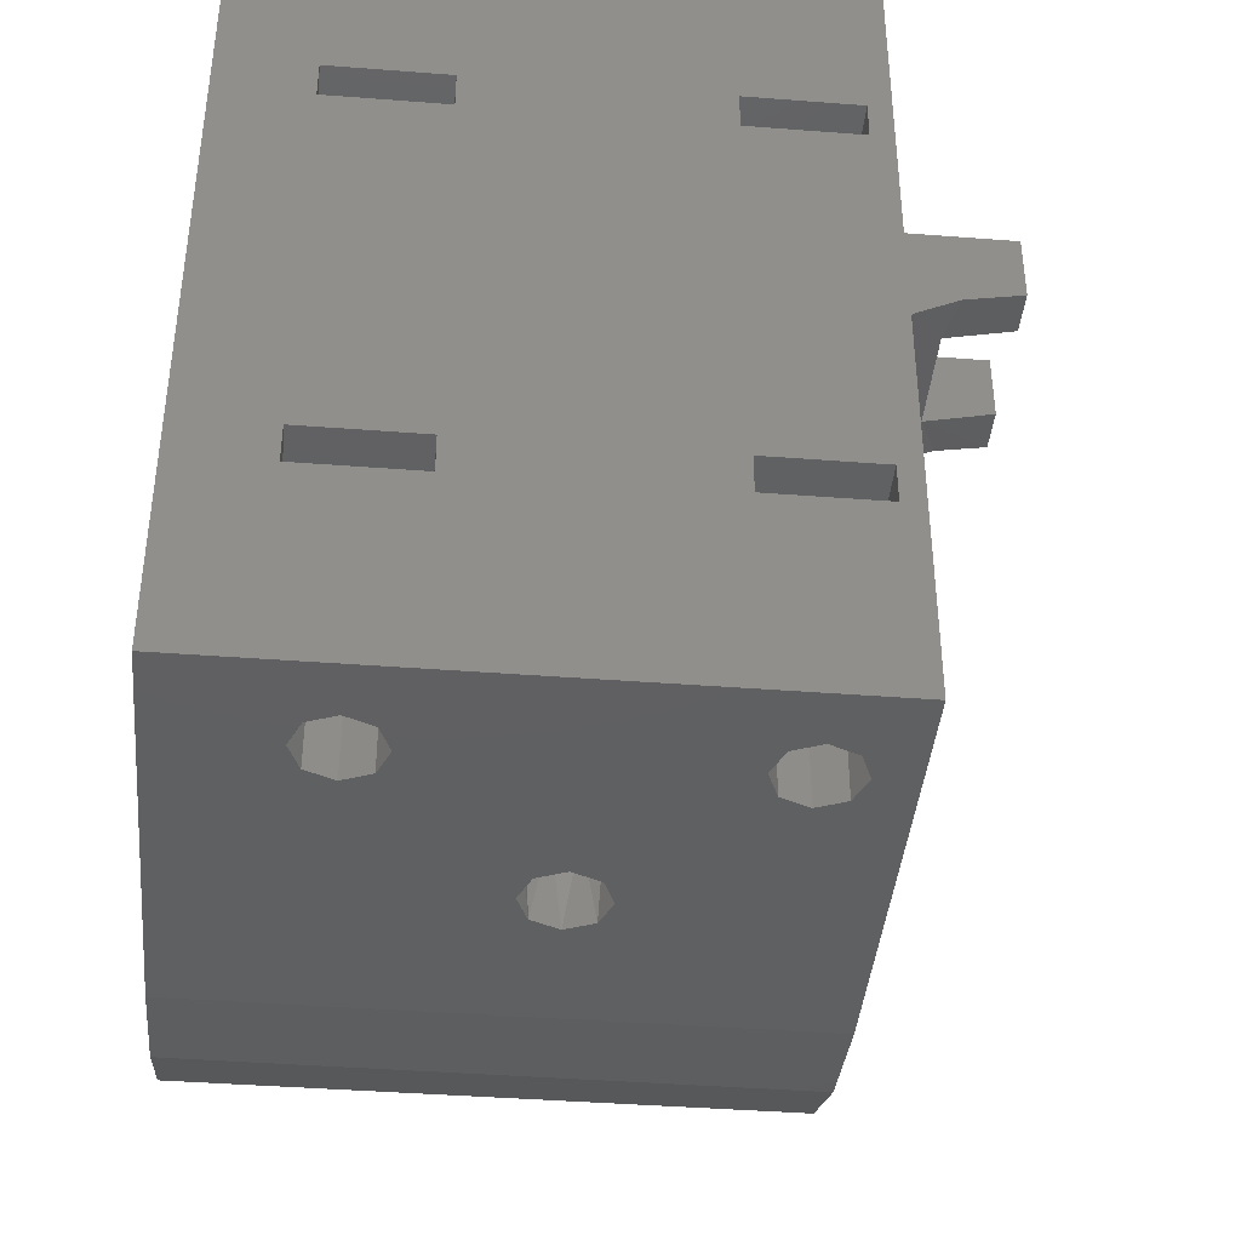
<metadata>
{"format":"stl","ext":"stl","renderer":"f3d","projection":"perspective","resolution":1024,"background":"white","views":[{"elev":-40.9,"azim":-5.4,"up":"+Z"}]}
</metadata>
<code>
# stl→obj: 433 verts, 926 faces
v 26 2.991 45
v 24.59 3.577 34
v 24.59 3.577 45
v 24 4.991 34
v 24 4.991 45
v 26 2.991 34
v 27.41 3.577 45
v 27.41 3.577 34
v 28 4.991 45
v 28 4.991 34
v 24.67 3.5 22.5
v 24.42 3.765 25.66
v 24.59 3.577 32
v 26 2.991 32
v 26 2.991 11.98
v 24.59 3.577 11.98
v 24.42 3.765 19.34
v 24 4.991 11.98
v 24 4.991 15.12
v 24.17 4.182 17.46
v 24.17 4.182 27.54
v 24 4.991 29.88
v 24 4.991 32
v 28 4.991 21.55
v 28 4.991 11.98
v 27.99 4.75 22.5
v 27.41 3.577 11.98
v 27.41 3.577 32
v 28 4.991 23.45
v 28 4.991 32
v 26 2.991 9.979
v 24.59 3.577 0
v 24.59 3.577 9.979
v 24 4.991 0
v 24 4.991 9.979
v 26 2.991 0
v 27.41 3.577 9.979
v 27.41 3.577 0
v 28 4.991 9.979
v 28 4.991 0
v 27.04 6.697 24.5
v 27.65 6.121 24.4
v 27.53 6.276 32
v 26.35 6.96 32
v 27.97 5.324 23.9
v 25.81 6.982 24.49
v 25 6.723 32
v 25 6.723 24.5
v 24.3 6.046 32
v 26 6.991 45
v 27.41 6.405 34
v 27.41 6.405 45
v 26 6.991 34
v 24.59 6.405 45
v 24.59 6.405 34
v 7.659 2.991 9.979
v 6.245 3.577 0
v 6.245 3.577 9.979
v 5.659 4.991 0
v 5.659 4.991 9.979
v 7.659 2.991 0
v 9.073 3.577 9.979
v 9.073 3.577 0
v 9.659 4.991 9.979
v 9.659 4.991 0
v 6.326 3.5 22.5
v 6.079 3.765 25.66
v 6.245 3.577 32
v 7.659 2.991 32
v 7.659 2.991 11.98
v 6.245 3.577 11.98
v 6.079 3.765 19.34
v 8.992 3.5 22.5
v 9.239 3.765 19.34
v 9.073 3.577 11.98
v 9.073 3.577 32
v 9.239 3.765 25.66
v 5.659 4.991 11.98
v 5.659 4.991 15.12
v 5.83 4.182 17.46
v 5.83 4.182 27.54
v 5.659 4.991 29.88
v 5.659 4.991 32
v 9.659 4.991 15.12
v 9.659 4.991 11.98
v 9.488 4.182 17.46
v 9.659 4.991 29.88
v 9.488 4.182 27.54
v 9.659 4.991 32
v 7.659 2.991 45
v 6.245 3.577 34
v 6.245 3.577 45
v 5.659 4.991 34
v 5.659 4.991 45
v 7.659 2.991 34
v 9.073 3.577 45
v 9.073 3.577 34
v 9.659 4.991 45
v 9.659 4.991 34
v 9.358 6.046 32
v 5.96 6.046 32
v 7.659 6.991 45
v 9.073 6.405 34
v 9.073 6.405 45
v 7.659 6.991 34
v 6.245 6.405 45
v 6.245 6.405 34
v 16.98 40.73 17.15
v 25 40.85 17.58
v 25 41.5 22.5
v 30 17.58 4.147
v 18.67 15.08 5.011
v 18.98 14.01 5.502
v 16.98 19.8 3.693
v 30 22.5 3.5
v 16.98 25.2 3.693
v 30 27.42 4.147
v 16.98 30.39 5.217
v 30 32 6.046
v 16.98 34.94 8.141
v 30 35.94 9.065
v 16.98 38.48 12.23
v 25 38.95 13
v 16.98 4.27 17.15
v 4.647 6.679 11.98
v 6.103 6.247 12.66
v 6.587 6.679 11.98
v 4.647 7 11.51
v 0 9.065 9.065
v 0 22.5 3.5
v 0 27.42 4.147
v 0 32 6.046
v 0 38.95 13
v 25 35.94 9.065
v 0 35.94 9.065
v 0 13 6.046
v 16.98 10.06 8.141
v 17.14 12.02 6.654
v 16.15 12.19 6.541
v 15.65 12.52 6.335
v 15.03 13.59 5.72
v 0 17.58 4.147
v 10.65 7 11.51
v 10.65 6.679 11.98
v 16.98 6.516 12.23
v 23.15 6.679 11.98
v 23.15 7 11.51
v 25 7 11.51
v 25 9.065 9.065
v 30 9.065 9.065
v 30 13 6.046
v 18.59 12.82 6.149
v 17.95 12.26 6.494
v 0 6.046 13
v 0 4.147 17.58
v 5.859 5.863 13.32
v 14.98 14.01 5.502
v 15.38 15.21 4.952
v 16.44 15.94 4.67
v 9.314 6.113 12.88
v 8.731 6.679 11.98
v 17.71 15.87 4.693
v 0 40.85 17.58
v 0 41.5 22.5
v 24.34 6.107 12.89
v 24.93 6.679 11.98
v 0 3.5 22.5
v 24.25 5.954 11.98
v 27.53 6.276 11.98
v 27.97 5.324 21.1
v 27.65 6.121 20.6
v 27.04 6.697 20.5
v 26.35 6.96 11.98
v 25.81 6.982 20.51
v 25 6.723 20.5
v 25 6.723 11.98
v 26 6.991 9.979
v 27.41 6.405 0
v 27.41 6.405 9.979
v 26 6.991 0
v 24.59 6.405 9.979
v 24.59 6.405 0
v 5.906 5.954 11.98
v 9.412 5.954 11.98
v 7.659 6.991 9.979
v 9.073 6.405 0
v 9.073 6.405 9.979
v 7.659 6.991 0
v 6.245 6.405 9.979
v 6.245 6.405 0
v 10.65 0 11.98
v 10.65 0 9.979
v 23.15 0 9.979
v 23.15 0 11.98
v 23.15 0 32
v 10.65 0 32
v 4.647 0 32
v 4.647 0 11.98
v 30 0 7.105e-15
v 30 0 45
v 28.85 0 34
v 28.85 0 32
v 28.85 0 11.98
v 28.85 0 9.979
v 0 0 7.105e-15
v 4.647 0 9.979
v 4.647 0 34
v 0 0 45
v 10.65 0 34
v 23.15 0 34
v 25 8.75 22.5
v 25 10.08 21.1
v 25 8.478 21.49
v 25 8.478 23.51
v 25 19.5 41
v 25 14.69 39.82
v 25 19.5 41.26
v 25 25.5 41
v 25 11.92 29.15
v 25 14.62 34.14
v 25 14.71 32.27
v 25 38.25 20.5
v 25 33.08 29.15
v 25 30.38 34.14
v 25 31.79 34.73
v 25 30.29 32.27
v 25 18.37 34.3
v 25 7.734 20.76
v 25 7 33.49
v 25 10.42 37.17
v 25 13.21 37.55
v 25 12.62 36.14
v 25 13.21 34.73
v 25 7 32
v 25 39.66 21.09
v 25 40.25 22.5
v 25 10.31 25.28
v 25 7.734 24.24
v 25 31.34 13.66
v 25 33.76 17.08
v 25 36.84 21.09
v 25 34.92 21.1
v 25 36.25 22.5
v 25 32.38 36.14
v 25 35.08 36.74
v 25 38.25 24.5
v 25 38.55 32.67
v 25 40.75 27.8
v 25 14.62 38.14
v 25 30.38 38.14
v 25 30.61 39.68
v 25 25.5 41.26
v 25 39.66 23.91
v 25 31.79 37.55
v 25 36.84 23.91
v 25 34.69 25.28
v 25 16.04 37.55
v 25 28.96 37.55
v 25 16.62 36.14
v 25 28.38 36.14
v 25 22.5 35
v 25 28.96 34.73
v 25 26.63 34.3
v 25 16.04 34.73
v 25 11.24 17.08
v 25 13.66 13.66
v 25 7 11.98
v 16.98 6.516 32.77
v 10.65 6.046 32
v 10.65 7 33.49
v 16.98 40.73 27.85
v 16.98 34.94 36.86
v 16.98 38.48 32.77
v 21 22.5 41.5
v 16.98 25.2 41.31
v 21 25.5 41.26
v 16.98 19.8 41.31
v 16.98 4.27 27.85
v 0 14.61 39.78
v 15.38 15.21 40.05
v 14.98 14.01 39.5
v 4.647 6.046 32
v 0 4.27 27.85
v 0 6.516 32.77
v 4.647 7 33.49
v 23.15 6.046 32
v 23.15 7 33.49
v 16.98 30.39 39.78
v 16.98 10.06 36.86
v 17.14 12.02 38.35
v 17.95 12.26 38.51
v 18.59 12.82 38.85
v 18.98 14.01 39.5
v 18.67 15.08 39.99
v 0 10.06 36.86
v 15.03 13.59 39.28
v 15.65 12.52 38.67
v 16.15 12.19 38.46
v 16.44 15.94 40.33
v 0 19.8 41.31
v 0 25.2 41.31
v 0 30.39 39.78
v 0 34.94 36.86
v 0 38.48 32.77
v 0 40.73 27.85
v 21 19.5 41.26
v 17.71 15.87 40.31
v 28.85 7 34
v 23.15 7 34
v 28.85 7 32
v 10.65 7 34
v 4.647 7 34
v 4.647 7 9.979
v 10.65 7 9.979
v 28.85 7 11.98
v 23.15 7 9.979
v 28.85 7 9.979
v 40 25.5 41
v 36 25.5 41
v 36 25.5 40.07
v 36 19.5 40.07
v 36 19.5 41
v 40 19.5 41
v 31.85 17 37.12
v 30 17 34.5
v 30 19 34.5
v 30 22.5 34.5
v 30 26 34.5
v 30 28 34.5
v 32.05 28 37.33
v 34.59 28 39.37
v 34.21 17 39.13
v 36.63 17 40.31
v 40 17 41
v 37.12 28 40.47
v 40 28 41
v 30 25.5 44.8
v 21 25.5 44.8
v 30 25.5 45
v 40 25.5 45
v 40 19.5 45
v 21 19.5 45
v 40 17 45
v 40 28 45
v 30 28 44.32
v 30 28 45
v 30 33.49 42.14
v 0 28.32 44.23
v 0 33.75 41.99
v 30 38.22 38.6
v 0 38.41 38.41
v 30 41.86 33.96
v 0 41.99 33.75
v 30 44.18 28.53
v 0 44.23 28.32
v 30 45 22.68
v 0 45 22.5
v 30 44.27 16.82
v 0 44.23 16.68
v 30 42.05 11.36
v 0 41.99 11.25
v 30 38.47 6.655
v 0 22.5 45
v 21 22.5 45
v 30 22.5 0
v 0 22.5 0
v 30 28.35 0.7746
v 0 28.32 0.7667
v 30 33.8 3.045
v 0 33.75 3.014
v 0 38.41 6.59
v 14.98 14.01 45
v 18.39 12.6 45
v 16.98 12.01 45
v 15.57 12.6 45
v 16.98 16.01 45
v 18.39 15.43 45
v 18.98 14.01 45
v 30 17 45
v 15.57 15.43 45
v 14.98 14.01 0
v 18.39 12.6 0
v 18.98 14.01 0
v 16.98 16.01 0
v 15.57 15.43 0
v 18.39 15.43 0
v 15.57 12.6 0
v 16.98 12.01 0
v 30 16.62 36.14
v 30 16.04 34.73
v 30 14.62 34.14
v 30 15.14 32.61
v 30 29.86 32.61
v 30 30.38 34.14
v 30 28.96 34.73
v 30 28.38 36.14
v 30 6.75 20.5
v 30 5.336 21.09
v 30 4.75 22.5
v 30 6.75 24.5
v 30 8.164 23.91
v 30 10.39 25.6
v 30 12.16 29.52
v 30 13.21 34.73
v 30 12.62 36.14
v 30 13.21 37.55
v 30 5.336 23.91
v 30 14.62 38.14
v 30 38.25 24.5
v 30 31.79 37.55
v 30 32.38 36.14
v 30 31.79 34.73
v 30 32.84 29.52
v 30 34.61 25.6
v 30 36.84 23.91
v 30 28.96 37.55
v 30 30.38 38.14
v 30 16.04 37.55
v 30 13.66 13.66
v 30 11.19 17.18
v 30 8.164 21.09
v 30 10.06 21.32
v 30 8.75 22.5
v 30 38.25 20.5
v 30 33.81 17.18
v 30 31.34 13.66
v 30 36.25 22.5
v 30 34.94 21.32
v 30 36.84 21.09
v 30 39.66 23.91
v 30 40.25 22.5
v 30 39.66 21.09
v 30 22.5 35
f 1 2 3
f 3 2 4
f 3 4 5
f 2 1 6
f 6 1 7
f 6 7 8
f 8 7 9
f 8 9 10
f 11 12 13
f 11 13 14
f 11 14 15
f 11 15 16
f 11 16 17
f 16 18 19
f 16 19 20
f 16 20 17
f 12 21 13
f 13 21 22
f 13 22 23
f 24 25 26
f 26 25 27
f 26 27 28
f 28 27 15
f 28 15 14
f 26 28 29
f 29 28 30
f 31 32 33
f 33 32 34
f 33 34 35
f 32 31 36
f 36 31 37
f 36 37 38
f 38 37 39
f 38 39 40
f 41 42 43
f 44 41 43
f 42 45 43
f 43 45 29
f 43 29 30
f 41 44 46
f 46 44 47
f 46 47 48
f 23 22 49
f 50 51 52
f 52 51 10
f 52 10 9
f 51 50 53
f 53 50 54
f 53 54 55
f 55 54 5
f 55 5 4
f 56 57 58
f 58 57 59
f 58 59 60
f 57 56 61
f 61 56 62
f 61 62 63
f 63 62 64
f 63 64 65
f 66 67 68
f 66 68 69
f 66 69 70
f 66 70 71
f 66 71 72
f 73 74 75
f 73 75 70
f 73 70 69
f 73 69 76
f 73 76 77
f 71 78 79
f 71 79 80
f 71 80 72
f 67 81 68
f 68 81 82
f 68 82 83
f 84 85 86
f 86 85 75
f 86 75 74
f 87 88 89
f 89 88 77
f 89 77 76
f 90 91 92
f 92 91 93
f 92 93 94
f 91 90 95
f 95 90 96
f 95 96 97
f 97 96 98
f 97 98 99
f 100 87 89
f 83 82 101
f 102 103 104
f 104 103 99
f 104 99 98
f 103 102 105
f 105 102 106
f 105 106 107
f 107 106 94
f 107 94 93
f 108 109 110
f 111 112 113
f 114 111 115
f 115 116 114
f 117 116 115
f 118 116 117
f 119 118 117
f 120 118 119
f 120 119 121
f 108 122 123
f 109 108 123
f 86 74 124
f 125 126 127
f 125 128 129
f 116 130 114
f 116 131 130
f 131 116 118
f 118 132 131
f 132 118 120
f 133 122 108
f 134 123 122
f 134 122 120
f 134 120 121
f 135 132 120
f 135 120 122
f 135 122 133
f 136 129 137
f 136 137 138
f 136 138 139
f 136 139 140
f 136 140 141
f 136 141 142
f 137 129 128
f 137 128 143
f 137 143 144
f 137 144 145
f 137 145 146
f 137 146 147
f 137 147 148
f 137 148 149
f 137 149 150
f 137 150 151
f 151 111 113
f 151 113 152
f 151 152 153
f 151 153 138
f 151 138 137
f 154 155 80
f 154 80 79
f 154 79 156
f 154 156 126
f 154 126 125
f 154 125 129
f 142 141 157
f 142 157 158
f 142 158 159
f 142 159 114
f 142 114 130
f 86 124 84
f 84 124 145
f 84 145 160
f 160 145 144
f 160 144 161
f 73 11 74
f 74 11 124
f 11 17 124
f 124 17 20
f 112 111 162
f 162 111 114
f 162 114 159
f 133 108 163
f 163 108 110
f 163 110 164
f 20 19 124
f 124 19 165
f 124 165 145
f 145 165 166
f 145 166 146
f 80 155 72
f 72 155 167
f 72 167 66
f 166 165 168
f 168 165 19
f 168 19 18
f 169 25 24
f 169 24 170
f 169 170 171
f 169 171 172
f 169 172 173
f 172 174 173
f 173 174 175
f 173 175 176
f 177 178 179
f 179 178 40
f 179 40 39
f 178 177 180
f 180 177 181
f 180 181 182
f 182 181 35
f 182 35 34
f 126 183 127
f 126 156 183
f 183 156 79
f 183 79 78
f 161 184 160
f 160 184 85
f 160 85 84
f 185 186 187
f 187 186 65
f 187 65 64
f 186 185 188
f 188 185 189
f 188 189 190
f 190 189 60
f 190 60 59
f 191 192 193
f 191 193 194
f 191 194 195
f 191 195 196
f 191 196 197
f 191 197 198
f 199 200 201
f 199 201 202
f 199 202 203
f 199 203 204
f 205 199 204
f 205 204 193
f 205 193 192
f 205 192 206
f 205 206 198
f 205 198 197
f 205 197 207
f 205 207 208
f 208 207 209
f 208 209 210
f 208 210 201
f 208 201 200
f 195 194 202
f 202 194 203
f 210 209 195
f 195 209 196
f 211 212 213
f 211 214 212
f 215 216 217
f 215 218 216
f 219 220 221
f 134 222 123
f 223 224 225
f 224 223 226
f 221 220 227
f 213 212 228
f 229 230 231
f 229 231 232
f 229 232 233
f 229 233 220
f 229 220 219
f 229 219 234
f 109 123 222
f 109 222 235
f 109 235 236
f 109 236 110
f 237 212 214
f 237 214 238
f 237 238 48
f 237 48 219
f 134 239 222
f 222 239 240
f 222 240 241
f 241 240 242
f 241 242 243
f 225 244 223
f 223 244 245
f 223 245 246
f 246 245 247
f 246 247 248
f 231 230 249
f 249 230 216
f 249 216 250
f 250 216 218
f 250 218 251
f 251 218 252
f 110 236 248
f 248 236 253
f 248 253 246
f 250 251 254
f 254 251 245
f 254 245 244
f 243 242 255
f 255 242 256
f 255 256 246
f 246 256 223
f 249 250 257
f 257 250 258
f 257 258 259
f 259 258 260
f 259 260 261
f 261 260 262
f 261 262 263
f 263 262 224
f 263 224 226
f 227 220 261
f 261 220 264
f 261 264 259
f 219 48 234
f 234 48 47
f 228 212 175
f 175 212 265
f 175 265 176
f 176 265 266
f 176 266 267
f 148 267 149
f 149 267 266
f 268 269 270
f 248 271 110
f 245 272 273
f 272 245 251
f 274 275 276
f 274 277 275
f 21 278 22
f 279 280 281
f 167 67 66
f 278 88 87
f 282 101 82
f 282 82 283
f 282 283 284
f 282 284 285
f 286 49 22
f 286 22 278
f 286 278 268
f 286 268 287
f 11 73 77
f 11 77 88
f 11 88 278
f 11 278 21
f 11 21 12
f 288 272 251
f 288 251 252
f 288 252 276
f 288 276 275
f 230 289 290
f 230 290 291
f 230 291 292
f 230 292 293
f 230 293 294
f 230 294 216
f 289 230 229
f 289 229 287
f 289 287 268
f 289 268 270
f 295 279 281
f 295 281 296
f 295 296 297
f 295 297 298
f 295 298 290
f 295 290 289
f 295 289 270
f 295 270 285
f 295 285 284
f 280 279 299
f 299 279 300
f 299 300 277
f 277 300 301
f 277 301 275
f 275 301 302
f 275 302 288
f 288 302 303
f 288 303 272
f 272 303 304
f 272 304 273
f 273 304 305
f 273 305 271
f 271 305 164
f 271 164 110
f 274 306 277
f 277 306 307
f 277 307 299
f 245 273 247
f 247 273 271
f 247 271 248
f 306 217 307
f 307 217 216
f 307 216 294
f 82 81 283
f 283 81 67
f 283 67 167
f 268 278 269
f 269 278 87
f 269 87 100
f 10 51 308
f 51 53 308
f 201 210 8
f 201 8 10
f 201 10 308
f 309 308 53
f 309 53 55
f 309 55 4
f 309 4 210
f 210 4 2
f 210 2 6
f 210 6 8
f 286 287 195
f 195 287 309
f 195 309 210
f 47 44 234
f 310 234 44
f 310 44 43
f 310 43 30
f 202 310 30
f 202 30 28
f 202 28 14
f 202 14 13
f 202 13 195
f 49 286 23
f 23 286 195
f 23 195 13
f 309 287 308
f 308 287 229
f 308 229 310
f 310 229 234
f 99 103 311
f 103 105 311
f 209 207 97
f 209 97 99
f 209 99 311
f 312 311 105
f 312 105 107
f 312 107 93
f 312 93 207
f 207 93 91
f 207 91 95
f 207 95 97
f 282 285 197
f 197 285 312
f 197 312 207
f 100 89 269
f 196 269 89
f 196 89 76
f 196 76 69
f 196 69 68
f 196 68 197
f 101 282 83
f 83 282 197
f 83 197 68
f 269 196 270
f 270 196 209
f 270 209 311
f 285 270 312
f 312 270 311
f 127 183 125
f 183 78 125
f 144 191 75
f 144 75 85
f 144 85 184
f 144 184 161
f 198 125 78
f 198 78 71
f 198 71 70
f 198 70 75
f 198 75 191
f 125 198 128
f 128 198 206
f 128 206 313
f 60 189 313
f 189 185 313
f 206 192 58
f 206 58 60
f 206 60 313
f 314 313 185
f 314 185 187
f 314 187 64
f 314 64 192
f 192 64 62
f 192 62 56
f 192 56 58
f 144 143 191
f 191 143 314
f 191 314 192
f 313 314 128
f 128 314 143
f 166 168 146
f 168 18 146
f 267 173 176
f 203 194 27
f 203 27 25
f 203 25 315
f 315 25 169
f 315 169 173
f 315 173 267
f 194 146 18
f 194 18 16
f 194 16 15
f 194 15 27
f 146 194 147
f 147 194 193
f 147 193 316
f 35 181 316
f 181 177 316
f 193 204 33
f 193 33 35
f 193 35 316
f 317 316 177
f 317 177 179
f 317 179 39
f 317 39 204
f 204 39 37
f 204 37 31
f 204 31 33
f 315 267 317
f 317 267 148
f 317 148 316
f 316 148 147
f 308 310 201
f 201 310 202
f 315 317 203
f 203 317 204
f 318 319 320
f 321 320 322
f 322 320 319
f 321 322 323
f 324 325 326
f 324 326 327
f 324 327 328
f 324 328 329
f 324 329 330
f 324 330 331
f 324 331 332
f 332 321 333
f 333 321 323
f 333 323 334
f 335 320 331
f 331 320 321
f 331 321 332
f 335 336 320
f 320 336 318
f 215 322 218
f 218 322 319
f 319 337 218
f 218 337 252
f 337 338 252
f 252 338 276
f 337 319 339
f 339 319 318
f 339 318 340
f 217 322 215
f 323 322 341
f 341 322 217
f 341 217 342
f 342 217 306
f 343 334 341
f 341 334 323
f 340 318 344
f 344 318 336
f 337 339 345
f 345 339 346
f 345 347 348
f 348 347 349
f 349 347 350
f 349 350 351
f 351 350 352
f 351 352 353
f 353 352 354
f 353 354 355
f 355 354 356
f 355 356 357
f 357 356 358
f 357 358 359
f 359 358 360
f 359 360 361
f 361 360 362
f 363 364 348
f 348 364 338
f 348 338 345
f 345 338 337
f 365 366 367
f 367 366 368
f 367 368 369
f 369 368 370
f 369 370 362
f 362 370 371
f 362 371 361
f 372 104 98
f 372 102 104
f 5 96 90
f 98 96 5
f 98 5 373
f 98 373 374
f 98 374 375
f 98 375 372
f 342 364 363
f 342 363 376
f 342 376 377
f 342 377 378
f 342 378 379
f 342 379 343
f 342 343 341
f 208 1 3
f 208 3 5
f 208 5 90
f 208 90 92
f 208 92 94
f 208 94 363
f 363 94 106
f 363 106 102
f 363 102 372
f 363 372 380
f 363 380 376
f 379 378 52
f 379 52 9
f 379 9 200
f 378 373 5
f 378 5 54
f 378 54 50
f 378 50 52
f 200 9 7
f 200 7 1
f 200 1 208
f 346 339 344
f 344 339 340
f 342 306 364
f 364 306 274
f 364 274 338
f 338 274 276
f 381 65 186
f 381 186 188
f 381 188 190
f 34 61 63
f 34 63 65
f 34 65 382
f 34 382 383
f 199 205 36
f 199 36 38
f 199 38 40
f 366 384 385
f 366 385 381
f 366 381 190
f 205 366 190
f 205 190 59
f 205 59 57
f 205 57 61
f 205 61 34
f 205 34 32
f 205 32 36
f 365 199 40
f 365 40 178
f 365 178 383
f 365 383 386
f 365 386 384
f 365 384 366
f 383 178 180
f 383 180 182
f 383 182 34
f 65 381 387
f 65 387 388
f 65 388 382
f 325 389 390
f 325 390 391
f 325 391 392
f 325 392 326
f 329 328 393
f 329 393 394
f 329 394 395
f 329 395 396
f 329 396 345
f 199 111 151
f 199 151 150
f 199 150 397
f 199 397 398
f 199 398 399
f 199 399 200
f 400 401 402
f 400 402 403
f 400 403 392
f 400 392 391
f 400 391 404
f 400 404 405
f 400 405 406
f 200 399 407
f 200 407 400
f 200 400 406
f 200 406 408
f 200 408 379
f 409 410 411
f 409 411 412
f 409 412 394
f 409 394 393
f 409 393 413
f 409 413 414
f 409 414 415
f 345 396 416
f 345 416 417
f 345 417 347
f 379 408 418
f 379 418 389
f 379 389 325
f 150 419 397
f 397 419 420
f 397 420 421
f 421 420 422
f 421 422 423
f 362 121 369
f 369 121 119
f 369 119 367
f 367 119 117
f 367 117 365
f 365 117 115
f 365 115 199
f 199 115 111
f 360 358 362
f 362 358 424
f 362 424 121
f 121 424 425
f 121 425 426
f 347 417 350
f 350 417 410
f 350 410 352
f 352 410 409
f 352 409 354
f 415 414 427
f 427 414 428
f 427 428 429
f 425 424 428
f 428 424 429
f 354 409 356
f 356 409 430
f 356 430 431
f 356 431 358
f 358 431 432
f 358 432 424
f 423 422 401
f 401 422 402
f 379 325 324
f 379 324 332
f 379 332 333
f 379 333 334
f 379 334 343
f 249 406 231
f 231 406 405
f 231 405 232
f 406 249 408
f 408 249 257
f 408 257 418
f 418 257 259
f 418 259 389
f 238 46 48
f 45 407 29
f 29 407 399
f 29 399 26
f 45 42 407
f 407 42 41
f 407 41 400
f 41 46 400
f 400 46 238
f 400 238 401
f 238 214 401
f 401 214 211
f 401 211 423
f 174 228 175
f 228 421 213
f 213 421 423
f 213 423 211
f 172 397 174
f 174 397 421
f 174 421 228
f 170 398 171
f 171 398 397
f 171 397 172
f 26 399 24
f 24 399 398
f 24 398 170
f 237 402 422
f 402 237 219
f 219 403 402
f 403 219 221
f 221 392 403
f 392 221 227
f 392 227 326
f 226 393 263
f 413 393 226
f 223 413 226
f 414 413 223
f 256 414 223
f 428 414 256
f 237 422 212
f 212 422 420
f 212 420 265
f 265 420 419
f 265 419 266
f 393 328 263
f 263 328 433
f 263 433 261
f 261 433 326
f 261 326 227
f 256 242 428
f 428 242 240
f 428 240 425
f 425 240 239
f 425 239 426
f 220 390 264
f 264 390 389
f 264 389 259
f 390 220 391
f 391 220 233
f 391 233 404
f 404 233 232
f 404 232 405
f 363 348 349
f 363 349 301
f 363 301 300
f 363 300 208
f 205 283 167
f 205 167 155
f 205 155 154
f 205 154 129
f 205 129 136
f 205 136 142
f 205 142 130
f 205 130 366
f 208 300 279
f 208 279 295
f 208 295 284
f 208 284 283
f 208 283 205
f 304 303 353
f 353 303 302
f 353 302 351
f 351 302 301
f 351 301 349
f 132 135 371
f 371 135 133
f 371 133 361
f 361 133 163
f 361 163 359
f 359 163 164
f 359 164 357
f 357 164 305
f 357 305 355
f 355 305 304
f 355 304 353
f 130 131 370
f 370 131 132
f 370 132 371
f 366 130 368
f 368 130 370
f 433 327 326
f 327 433 328
f 345 346 344
f 345 344 336
f 345 336 335
f 345 335 331
f 345 331 330
f 345 330 329
f 222 432 235
f 235 432 431
f 235 431 236
f 432 222 424
f 424 222 241
f 424 241 429
f 429 241 243
f 429 243 427
f 246 415 255
f 255 415 427
f 255 427 243
f 415 246 409
f 409 246 253
f 409 253 430
f 430 253 236
f 430 236 431
f 224 412 225
f 225 412 411
f 225 411 244
f 412 224 394
f 394 224 262
f 394 262 395
f 395 262 260
f 395 260 396
f 250 416 258
f 258 416 396
f 258 396 260
f 416 250 417
f 417 250 254
f 417 254 410
f 410 254 244
f 410 244 411
f 239 134 426
f 426 134 121
f 149 266 150
f 150 266 419
f 376 307 377
f 376 299 307
f 299 376 380
f 307 294 377
f 377 294 293
f 377 293 378
f 299 380 280
f 280 380 372
f 280 372 281
f 297 296 375
f 375 296 281
f 375 281 372
f 290 298 374
f 374 298 297
f 374 297 375
f 292 291 373
f 373 291 290
f 373 290 374
f 292 373 293
f 293 373 378
f 140 387 141
f 141 387 381
f 141 381 157
f 138 388 139
f 139 388 387
f 139 387 140
f 152 382 153
f 153 382 388
f 153 388 138
f 383 382 113
f 113 382 152
f 162 384 386
f 159 384 162
f 385 384 159
f 162 386 112
f 112 386 383
f 112 383 113
f 159 158 385
f 385 158 157
f 385 157 381

</code>
